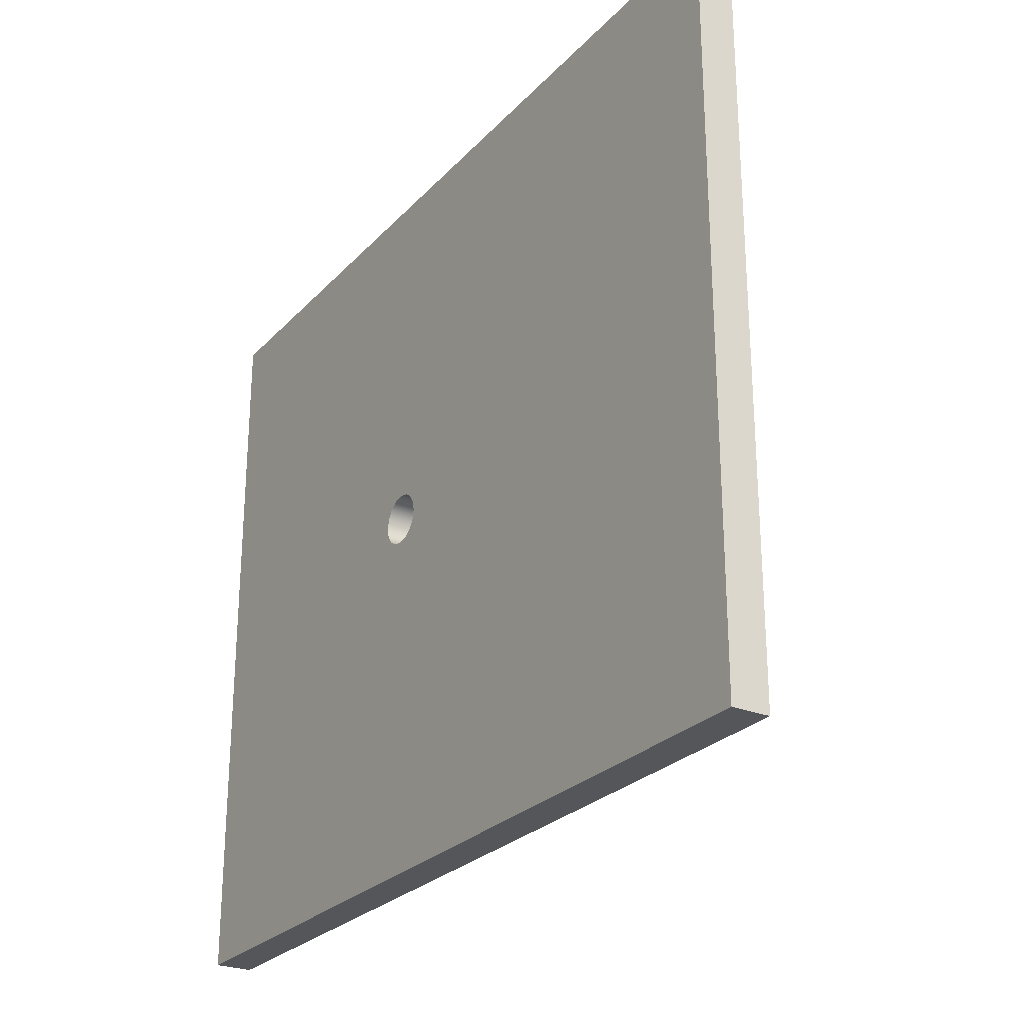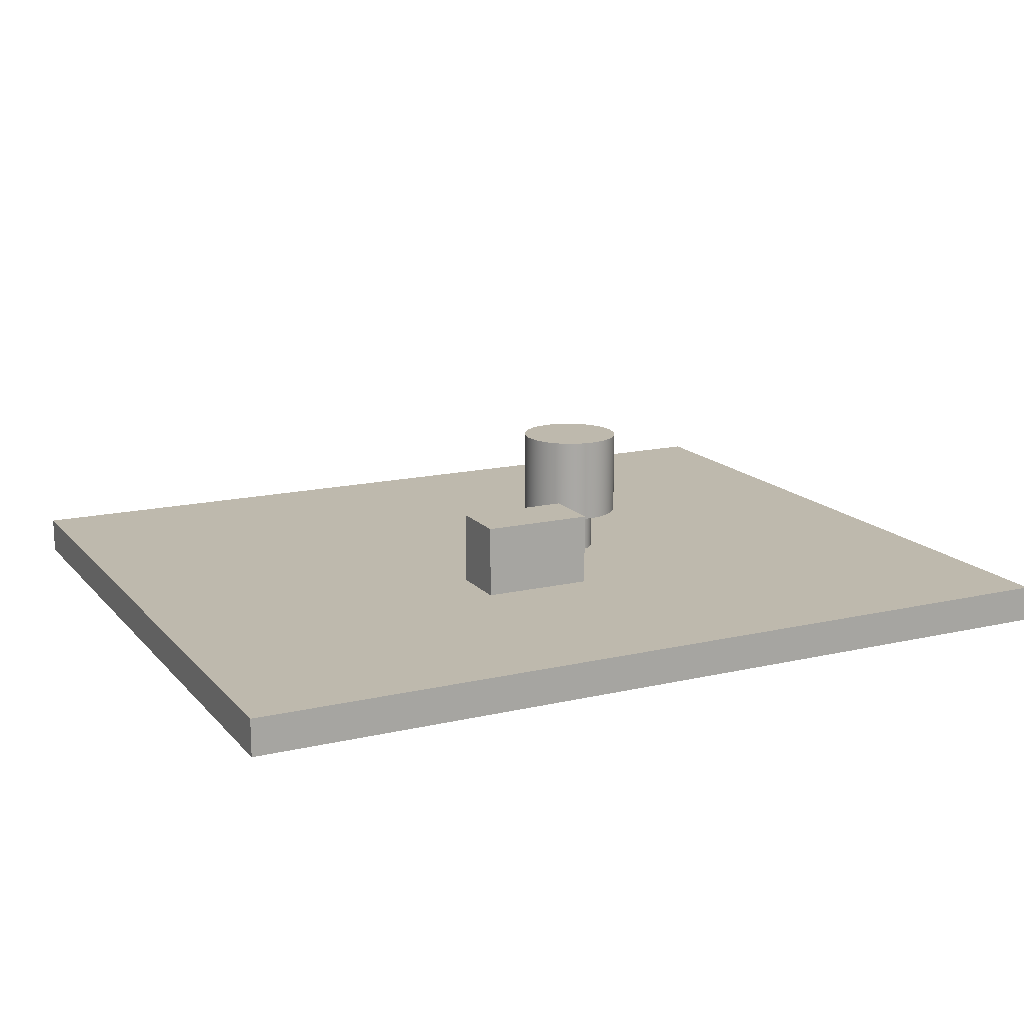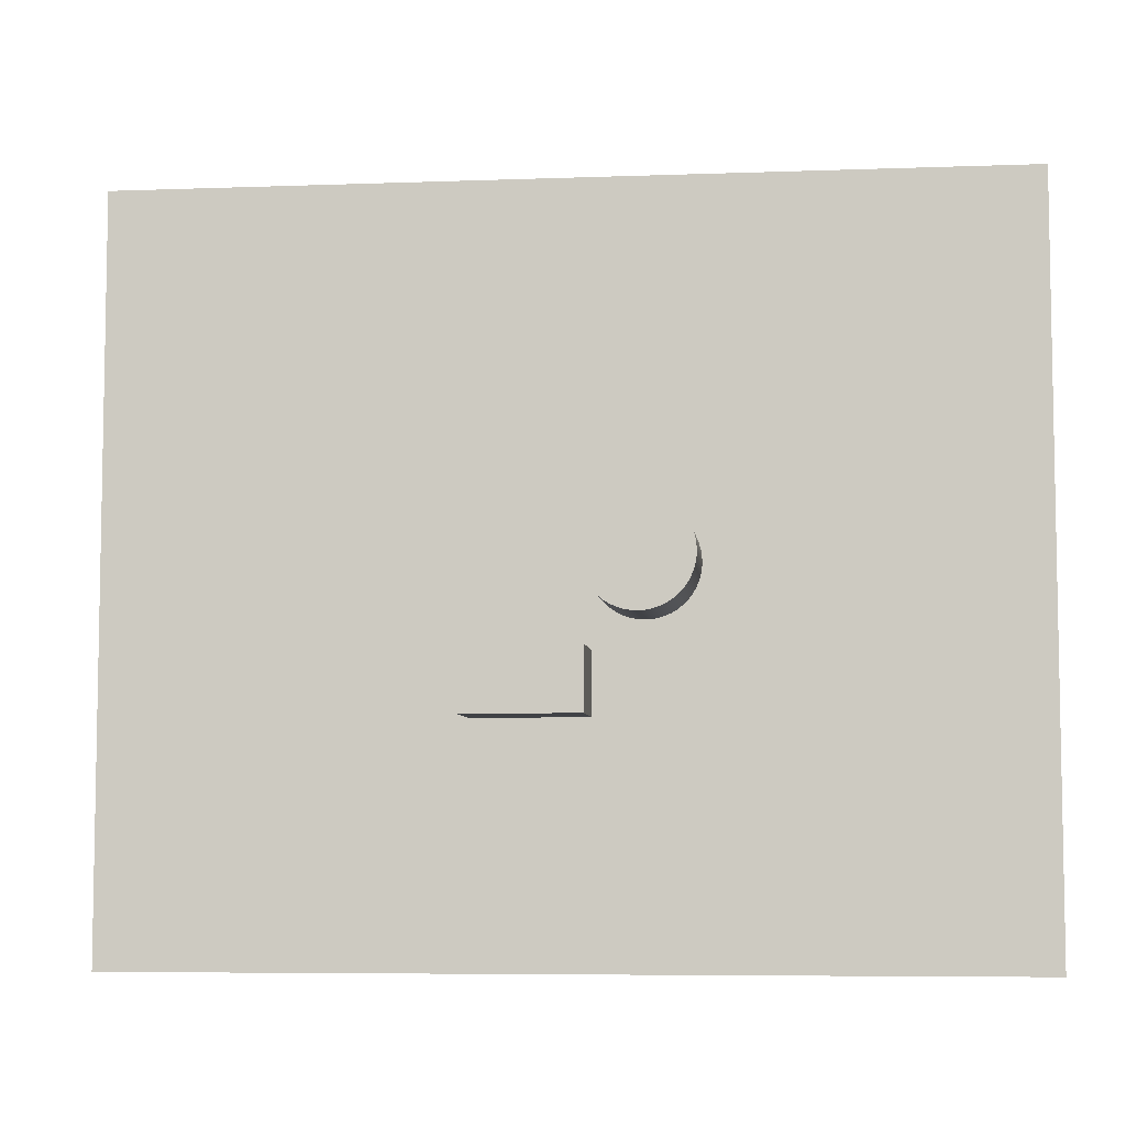
<metadata>
{"format":"obj","ext":"obj","renderer":"f3d","projection":"perspective","resolution":1024,"background":"white","views":[{"elev":-26.1,"azim":57.6,"up":"+Z"},{"elev":15.3,"azim":153.8,"up":"+Y"},{"elev":-6.5,"azim":-173.8,"up":"+Z"}]}
</metadata>
<code>
v 7.132 0 -18.52
v 7.132 0 -10.17
v 7.132 10 -10.17
v 7.132 10 -18.52
v 22.58 0 -18.52
v 7.132 0 -18.52
v 7.132 10 -18.52
v 22.58 10 -18.52
v 22.58 0 -10.17
v 22.58 0 -18.52
v 22.58 10 -18.52
v 22.58 10 -10.17
v 7.132 0 -10.17
v 22.58 0 -10.17
v 22.58 10 -10.17
v 7.132 10 -10.17
v 7.132 10 -10.17
v 22.58 10 -10.17
v 22.58 10 -18.52
v 7.132 10 -18.52
v 22.58 0 -10.17
v 7.132 0 -10.17
v 7.132 0 -18.52
v 22.58 0 -18.52
v -3.5 -5 4.286e-16
v -3.234 -5 -1.339
v -2.475 -5 -2.475
v -1.339 -5 -3.234
v 2.143e-16 -5 -3.5
v 1.339 -5 -3.234
v 2.475 -5 -2.475
v 3.234 -5 -1.339
v 3.5 -5 0
v 3.234 -5 1.339
v 2.475 -5 2.475
v 1.339 -5 3.234
v 2.143e-16 -5 3.5
v -1.339 -5 3.234
v -2.475 -5 2.475
v -3.234 -5 1.339
v -3.5 0 4.286e-16
v -3.234 0 1.339
v -2.475 0 2.475
v -1.339 0 3.234
v 2.143e-16 0 3.5
v 1.339 0 3.234
v 2.475 0 2.475
v 3.234 0 1.339
v 3.5 0 0
v 3.234 0 -1.339
v 2.475 0 -2.475
v 1.339 0 -3.234
v 2.143e-16 0 -3.5
v -1.339 0 -3.234
v -2.475 0 -2.475
v -3.234 0 -1.339
v -3.5 -5 4.286e-16
v -3.5 0 4.286e-16
v 70 0 50
v -50 0 50
v -50 -5 50
v 70 -5 50
v 70 0 -50
v 70 0 50
v 70 -5 50
v 70 -5 -50
v -50 0 -50
v 70 0 -50
v 70 -5 -50
v -50 -5 -50
v -50 0 50
v -50 0 -50
v -50 -5 -50
v -50 -5 50
v -3.5 0 4.286e-16
v -3.234 0 -1.339
v -2.475 0 -2.475
v -1.339 0 -3.234
v 2.143e-16 0 -3.5
v 1.339 0 -3.234
v 2.475 0 -2.475
v 3.234 0 -1.339
v 3.5 0 0
v 3.234 0 1.339
v 2.475 0 2.475
v 1.339 0 3.234
v 2.143e-16 0 3.5
v -1.339 0 3.234
v -2.475 0 2.475
v -3.234 0 1.339
v -50 0 -50
v -50 0 50
v 70 0 50
v 70 0 -50
v -3.5 -5 4.286e-16
v -3.234 -5 1.339
v -2.475 -5 2.475
v -1.339 -5 3.234
v 2.143e-16 -5 3.5
v 1.339 -5 3.234
v 2.475 -5 2.475
v 3.234 -5 1.339
v 3.5 -5 0
v 3.234 -5 -1.339
v 2.475 -5 -2.475
v 1.339 -5 -3.234
v 2.143e-16 -5 -3.5
v -1.339 -5 -3.234
v -2.475 -5 -2.475
v -3.234 -5 -1.339
v -50 -5 50
v -50 -5 -50
v 70 -5 -50
v 70 -5 50
v 7 6 -8.573e-16
v 6.949 6 0.8438
v 6.797 6 1.675
v 6.545 6 2.482
v 6.198 6 3.253
v 5.761 6 3.976
v 5.24 6 4.642
v 4.642 6 5.24
v 3.976 6 5.761
v 3.253 6 6.198
v 2.482 6 6.545
v 1.675 6 6.797
v 0.8438 6 6.949
v -4.286e-16 6 7
v -0.8438 6 6.949
v -1.675 6 6.797
v -2.482 6 6.545
v -3.253 6 6.198
v -3.976 6 5.761
v -4.642 6 5.24
v -5.24 6 4.642
v -5.761 6 3.976
v -6.198 6 3.253
v -6.545 6 2.482
v -6.797 6 1.675
v -6.949 6 0.8438
v -7 6 0
v -6.949 6 -0.8438
v -6.797 6 -1.675
v -6.545 6 -2.482
v -6.198 6 -3.253
v -5.761 6 -3.976
v -5.24 6 -4.642
v -4.642 6 -5.24
v -3.976 6 -5.761
v -3.253 6 -6.198
v -2.482 6 -6.545
v -1.675 6 -6.797
v -0.8438 6 -6.949
v -4.286e-16 6 -7
v 0.8438 6 -6.949
v 1.675 6 -6.797
v 2.482 6 -6.545
v 3.253 6 -6.198
v 3.976 6 -5.761
v 4.642 6 -5.24
v 5.24 6 -4.642
v 5.761 6 -3.976
v 6.198 6 -3.253
v 6.545 6 -2.482
v 6.797 6 -1.675
v 6.949 6 -0.8438
v -3.5 6 4.286e-16
v -3.45 6 0.5915
v -3.3 6 1.166
v -3.056 6 1.707
v -2.723 6 2.199
v -2.312 6 2.627
v -1.835 6 2.98
v -1.305 6 3.248
v -0.7374 6 3.421
v -0.1485 6 3.497
v 0.4446 6 3.472
v 1.025 6 3.347
v 1.576 6 3.125
v 2.081 6 2.814
v 2.527 6 2.422
v 2.9 6 1.96
v 3.189 6 1.442
v 3.387 6 0.8819
v 3.487 6 0.2968
v 3.487 6 -0.2968
v 3.387 6 -0.8819
v 3.189 6 -1.442
v 2.9 6 -1.96
v 2.527 6 -2.422
v 2.081 6 -2.814
v 1.576 6 -3.125
v 1.025 6 -3.347
v 0.4446 6 -3.472
v -0.1485 6 -3.497
v -0.7374 6 -3.421
v -1.305 6 -3.248
v -1.835 6 -2.98
v -2.312 6 -2.627
v -2.723 6 -2.199
v -3.056 6 -1.707
v -3.3 6 -1.166
v -3.45 6 -0.5915
v 7 18 -8.573e-16
v 6.949 18 0.8438
v 6.797 18 1.675
v 6.545 18 2.482
v 6.198 18 3.253
v 5.761 18 3.976
v 5.24 18 4.642
v 4.642 18 5.24
v 3.976 18 5.761
v 3.253 18 6.198
v 2.482 18 6.545
v 1.675 18 6.797
v 0.8438 18 6.949
v -4.286e-16 18 7
v -0.8438 18 6.949
v -1.675 18 6.797
v -2.482 18 6.545
v -3.253 18 6.198
v -3.976 18 5.761
v -4.642 18 5.24
v -5.24 18 4.642
v -5.761 18 3.976
v -6.198 18 3.253
v -6.545 18 2.482
v -6.797 18 1.675
v -6.949 18 0.8438
v -7 18 0
v -6.949 18 -0.8438
v -6.797 18 -1.675
v -6.545 18 -2.482
v -6.198 18 -3.253
v -5.761 18 -3.976
v -5.24 18 -4.642
v -4.642 18 -5.24
v -3.976 18 -5.761
v -3.253 18 -6.198
v -2.482 18 -6.545
v -1.675 18 -6.797
v -0.8438 18 -6.949
v -4.286e-16 18 -7
v 0.8438 18 -6.949
v 1.675 18 -6.797
v 2.482 18 -6.545
v 3.253 18 -6.198
v 3.976 18 -5.761
v 4.642 18 -5.24
v 5.24 18 -4.642
v 5.761 18 -3.976
v 6.198 18 -3.253
v 6.545 18 -2.482
v 6.797 18 -1.675
v 6.949 18 -0.8438
v 7 6 -8.573e-16
v 6.949 6 -0.8438
v 6.797 6 -1.675
v 6.545 6 -2.482
v 6.198 6 -3.253
v 5.761 6 -3.976
v 5.24 6 -4.642
v 4.642 6 -5.24
v 3.976 6 -5.761
v 3.253 6 -6.198
v 2.482 6 -6.545
v 1.675 6 -6.797
v 0.8438 6 -6.949
v -4.286e-16 6 -7
v -0.8438 6 -6.949
v -1.675 6 -6.797
v -2.482 6 -6.545
v -3.253 6 -6.198
v -3.976 6 -5.761
v -4.642 6 -5.24
v -5.24 6 -4.642
v -5.761 6 -3.976
v -6.198 6 -3.253
v -6.545 6 -2.482
v -6.797 6 -1.675
v -6.949 6 -0.8438
v -7 6 0
v -6.949 6 0.8438
v -6.797 6 1.675
v -6.545 6 2.482
v -6.198 6 3.253
v -5.761 6 3.976
v -5.24 6 4.642
v -4.642 6 5.24
v -3.976 6 5.761
v -3.253 6 6.198
v -2.482 6 6.545
v -1.675 6 6.797
v -0.8438 6 6.949
v -4.286e-16 6 7
v 0.8438 6 6.949
v 1.675 6 6.797
v 2.482 6 6.545
v 3.253 6 6.198
v 3.976 6 5.761
v 4.642 6 5.24
v 5.24 6 4.642
v 5.761 6 3.976
v 6.198 6 3.253
v 6.545 6 2.482
v 6.797 6 1.675
v 6.949 6 0.8438
v 7 6 -8.573e-16
v 7 18 -8.573e-16
v 7 18 -8.573e-16
v 6.949 18 -0.8438
v 6.797 18 -1.675
v 6.545 18 -2.482
v 6.198 18 -3.253
v 5.761 18 -3.976
v 5.24 18 -4.642
v 4.642 18 -5.24
v 3.976 18 -5.761
v 3.253 18 -6.198
v 2.482 18 -6.545
v 1.675 18 -6.797
v 0.8438 18 -6.949
v -4.286e-16 18 -7
v -0.8438 18 -6.949
v -1.675 18 -6.797
v -2.482 18 -6.545
v -3.253 18 -6.198
v -3.976 18 -5.761
v -4.642 18 -5.24
v -5.24 18 -4.642
v -5.761 18 -3.976
v -6.198 18 -3.253
v -6.545 18 -2.482
v -6.797 18 -1.675
v -6.949 18 -0.8438
v -7 18 0
v -6.949 18 0.8438
v -6.797 18 1.675
v -6.545 18 2.482
v -6.198 18 3.253
v -5.761 18 3.976
v -5.24 18 4.642
v -4.642 18 5.24
v -3.976 18 5.761
v -3.253 18 6.198
v -2.482 18 6.545
v -1.675 18 6.797
v -0.8438 18 6.949
v -4.286e-16 18 7
v 0.8438 18 6.949
v 1.675 18 6.797
v 2.482 18 6.545
v 3.253 18 6.198
v 3.976 18 5.761
v 4.642 18 5.24
v 5.24 18 4.642
v 5.761 18 3.976
v 6.198 18 3.253
v 6.545 18 2.482
v 6.797 18 1.675
v 6.949 18 0.8438
v -3.5 6 4.286e-16
v -3.45 6 -0.5915
v -3.3 6 -1.166
v -3.056 6 -1.707
v -2.723 6 -2.199
v -2.312 6 -2.627
v -1.835 6 -2.98
v -1.305 6 -3.248
v -0.7374 6 -3.421
v -0.1485 6 -3.497
v 0.4446 6 -3.472
v 1.025 6 -3.347
v 1.576 6 -3.125
v 2.081 6 -2.814
v 2.527 6 -2.422
v 2.9 6 -1.96
v 3.189 6 -1.442
v 3.387 6 -0.8819
v 3.487 6 -0.2968
v 3.487 6 0.2968
v 3.387 6 0.8819
v 3.189 6 1.442
v 2.9 6 1.96
v 2.527 6 2.422
v 2.081 6 2.814
v 1.576 6 3.125
v 1.025 6 3.347
v 0.4446 6 3.472
v -0.1485 6 3.497
v -0.7374 6 3.421
v -1.305 6 3.248
v -1.835 6 2.98
v -2.312 6 2.627
v -2.723 6 2.199
v -3.056 6 1.707
v -3.3 6 1.166
v -3.45 6 0.5915
v -3.5 0 4.286e-16
v -3.45 0 0.5915
v -3.3 0 1.166
v -3.056 0 1.707
v -2.723 0 2.199
v -2.312 0 2.627
v -1.835 0 2.98
v -1.305 0 3.248
v -0.7374 0 3.421
v -0.1485 0 3.497
v 0.4446 0 3.472
v 1.025 0 3.347
v 1.576 0 3.125
v 2.081 0 2.814
v 2.527 0 2.422
v 2.9 0 1.96
v 3.189 0 1.442
v 3.387 0 0.8819
v 3.487 0 0.2968
v 3.487 0 -0.2968
v 3.387 0 -0.8819
v 3.189 0 -1.442
v 2.9 0 -1.96
v 2.527 0 -2.422
v 2.081 0 -2.814
v 1.576 0 -3.125
v 1.025 0 -3.347
v 0.4446 0 -3.472
v -0.1485 0 -3.497
v -0.7374 0 -3.421
v -1.305 0 -3.248
v -1.835 0 -2.98
v -2.312 0 -2.627
v -2.723 0 -2.199
v -3.056 0 -1.707
v -3.3 0 -1.166
v -3.45 0 -0.5915
v -3.5 0 4.286e-16
v -3.5 6 4.286e-16
v -3.5 0 4.286e-16
v -3.45 0 -0.5915
v -3.3 0 -1.166
v -3.056 0 -1.707
v -2.723 0 -2.199
v -2.312 0 -2.627
v -1.835 0 -2.98
v -1.305 0 -3.248
v -0.7374 0 -3.421
v -0.1485 0 -3.497
v 0.4446 0 -3.472
v 1.025 0 -3.347
v 1.576 0 -3.125
v 2.081 0 -2.814
v 2.527 0 -2.422
v 2.9 0 -1.96
v 3.189 0 -1.442
v 3.387 0 -0.8819
v 3.487 0 -0.2968
v 3.487 0 0.2968
v 3.387 0 0.8819
v 3.189 0 1.442
v 2.9 0 1.96
v 2.527 0 2.422
v 2.081 0 2.814
v 1.576 0 3.125
v 1.025 0 3.347
v 0.4446 0 3.472
v -0.1485 0 3.497
v -0.7374 0 3.421
v -1.305 0 3.248
v -1.835 0 2.98
v -2.312 0 2.627
v -2.723 0 2.199
v -3.056 0 1.707
v -3.3 0 1.166
v -3.45 0 0.5915
g 5bab1618-e32c-11ea-a160-54bf646e7e1f
f 1 2 4
f 4 2 3
g 5bab3d5e-e32c-11ea-a45e-54bf646e7e1f
f 5 6 8
f 8 6 7
g 5bab8b74-e32c-11ea-9269-54bf646e7e1f
f 9 10 12
f 12 10 11
g 5babd9a2-e32c-11ea-92a2-54bf646e7e1f
f 13 14 16
f 16 14 15
g 5bac27a4-e32c-11ea-81bb-54bf646e7e1f
f 18 19 17
f 17 19 20
g 5bac9cca-e32c-11ea-a9a0-54bf646e7e1f
f 21 22 24
f 24 22 23
g 5bde7ee6-e32c-11ea-9f2c-54bf646e7e1f
f 26 56 25
f 25 56 58
f 57 41 40
f 40 41 42
f 40 42 43
f 26 27 56
f 56 27 55
f 55 27 28
f 55 28 54
f 54 28 29
f 54 29 53
f 53 29 30
f 53 30 52
f 52 30 31
f 52 31 51
f 51 31 32
f 51 32 50
f 50 32 33
f 50 33 49
f 49 33 34
f 49 34 48
f 48 34 35
f 48 35 47
f 47 35 36
f 47 36 46
f 46 36 37
f 46 37 45
f 45 37 38
f 45 38 44
f 44 38 39
f 44 39 43
f 43 39 40
g 5bdecd06-e32c-11ea-8581-54bf646e7e1f
f 59 60 62
f 62 60 61
g 5bdf4228-e32c-11ea-8118-54bf646e7e1f
f 63 64 66
f 66 64 65
g 5bdf9048-e32c-11ea-8440-54bf646e7e1f
f 67 68 70
f 70 68 69
g 5be02c80-e32c-11ea-94ce-54bf646e7e1f
f 71 72 74
f 74 72 73
g 5be0efc6-e32c-11ea-a2a5-54bf646e7e1f
f 76 91 75
f 75 91 92
f 75 92 90
f 90 92 89
f 89 92 88
f 88 92 87
f 87 92 93
f 87 93 86
f 86 93 85
f 85 93 84
f 84 93 83
f 83 93 94
f 83 94 82
f 82 94 81
f 81 94 80
f 80 94 79
f 79 94 91
f 79 91 78
f 78 91 77
f 77 91 76
g 5be2011e-e32c-11ea-9725-54bf646e7e1f
f 96 111 95
f 95 111 112
f 95 112 110
f 110 112 109
f 109 112 108
f 108 112 107
f 107 112 113
f 107 113 106
f 106 113 105
f 105 113 104
f 104 113 103
f 103 113 114
f 103 114 102
f 102 114 101
f 101 114 100
f 100 114 99
f 99 114 111
f 99 111 98
f 98 111 97
f 97 111 96
g 5c3af0d2-e32c-11ea-be43-54bf646e7e1f
f 116 185 115
f 115 185 186
f 115 186 166
f 166 186 187
f 166 187 165
f 165 187 164
f 164 187 188
f 164 188 163
f 163 188 189
f 163 189 162
f 162 189 161
f 161 189 190
f 161 190 160
f 160 190 191
f 160 191 159
f 159 191 192
f 159 192 158
f 158 192 157
f 157 192 193
f 157 193 156
f 156 193 194
f 156 194 155
f 155 194 154
f 154 194 195
f 154 195 153
f 153 195 196
f 153 196 152
f 152 196 197
f 152 197 151
f 151 197 150
f 150 197 198
f 150 198 149
f 149 198 199
f 149 199 148
f 148 199 147
f 147 199 200
f 147 200 146
f 146 200 201
f 146 201 145
f 145 201 202
f 145 202 144
f 144 202 143
f 143 202 203
f 143 203 142
f 142 203 167
f 142 167 141
f 141 167 140
f 140 167 168
f 140 168 139
f 139 168 169
f 139 169 138
f 138 169 137
f 137 169 170
f 137 170 136
f 136 170 171
f 136 171 135
f 135 171 172
f 135 172 134
f 134 172 133
f 133 172 173
f 133 173 132
f 132 173 174
f 132 174 131
f 131 174 130
f 130 174 175
f 130 175 129
f 129 175 176
f 129 176 128
f 128 176 177
f 128 177 127
f 127 177 126
f 126 177 178
f 126 178 125
f 125 178 179
f 125 179 124
f 124 179 123
f 123 179 180
f 123 180 122
f 122 180 181
f 122 181 121
f 121 181 182
f 121 182 120
f 120 182 119
f 119 182 183
f 119 183 118
f 118 183 184
f 118 184 117
f 117 184 116
f 116 184 185
g 5c3bb42c-e32c-11ea-9f58-54bf646e7e1f
f 205 307 204
f 204 307 308
f 309 256 255
f 255 256 257
f 255 257 254
f 254 257 258
f 254 258 253
f 253 258 259
f 253 259 252
f 252 259 260
f 252 260 251
f 251 260 261
f 251 261 250
f 250 261 262
f 250 262 249
f 249 262 263
f 249 263 248
f 248 263 264
f 248 264 247
f 247 264 265
f 247 265 246
f 246 265 266
f 246 266 245
f 245 266 267
f 245 267 244
f 244 267 268
f 244 268 243
f 243 268 269
f 243 269 242
f 242 269 270
f 242 270 241
f 241 270 271
f 241 271 240
f 240 271 272
f 240 272 239
f 239 272 273
f 239 273 238
f 238 273 274
f 238 274 237
f 237 274 275
f 237 275 236
f 236 275 276
f 236 276 235
f 235 276 277
f 235 277 234
f 234 277 278
f 234 278 233
f 233 278 279
f 233 279 232
f 232 279 280
f 232 280 231
f 231 280 281
f 231 281 230
f 230 281 282
f 230 282 229
f 229 282 283
f 229 283 228
f 228 283 284
f 228 284 227
f 227 284 285
f 227 285 226
f 226 285 286
f 226 286 225
f 225 286 287
f 225 287 224
f 224 287 288
f 224 288 223
f 223 288 289
f 223 289 222
f 222 289 290
f 222 290 221
f 221 290 291
f 221 291 220
f 220 291 292
f 220 292 219
f 219 292 293
f 219 293 218
f 218 293 294
f 218 294 217
f 217 294 295
f 217 295 216
f 216 295 296
f 216 296 215
f 215 296 297
f 215 297 214
f 214 297 298
f 214 298 213
f 213 298 299
f 213 299 212
f 212 299 300
f 212 300 211
f 211 300 301
f 211 301 210
f 210 301 302
f 210 302 209
f 209 302 303
f 209 303 208
f 208 303 304
f 208 304 207
f 207 304 305
f 207 305 206
f 206 305 306
f 206 306 205
f 205 306 307
g 5c3c505a-e32c-11ea-917f-54bf646e7e1f
f 311 335 310
f 310 335 336
f 310 336 361
f 361 336 337
f 361 337 360
f 360 337 338
f 360 338 359
f 359 338 339
f 359 339 358
f 358 339 340
f 358 340 357
f 357 340 341
f 357 341 356
f 356 341 342
f 356 342 355
f 355 342 343
f 355 343 354
f 354 343 344
f 354 344 353
f 353 344 345
f 353 345 352
f 352 345 346
f 352 346 351
f 351 346 347
f 351 347 350
f 350 347 348
f 350 348 349
f 335 311 334
f 334 311 312
f 334 312 333
f 333 312 313
f 333 313 332
f 332 313 314
f 332 314 331
f 331 314 315
f 331 315 330
f 330 315 316
f 330 316 329
f 329 316 317
f 329 317 328
f 328 317 318
f 328 318 327
f 327 318 319
f 327 319 326
f 326 319 320
f 326 320 325
f 325 320 321
f 325 321 324
f 324 321 322
f 324 322 323
g 5c08e798-e32c-11ea-b045-54bf646e7e1f
f 363 435 362
f 362 435 436
f 437 399 398
f 398 399 400
f 398 400 397
f 397 400 401
f 397 401 396
f 396 401 402
f 396 402 395
f 395 402 403
f 395 403 394
f 394 403 404
f 394 404 393
f 393 404 405
f 393 405 392
f 392 405 406
f 392 406 391
f 391 406 407
f 391 407 390
f 390 407 408
f 390 408 389
f 389 408 409
f 389 409 388
f 388 409 410
f 388 410 387
f 387 410 411
f 387 411 386
f 386 411 412
f 386 412 385
f 385 412 413
f 385 413 384
f 384 413 414
f 384 414 383
f 383 414 415
f 383 415 382
f 382 415 416
f 382 416 381
f 381 416 417
f 381 417 380
f 380 417 418
f 380 418 379
f 379 418 419
f 379 419 378
f 378 419 420
f 378 420 377
f 377 420 421
f 377 421 376
f 376 421 422
f 376 422 375
f 375 422 423
f 375 423 374
f 374 423 424
f 374 424 373
f 373 424 425
f 373 425 372
f 372 425 426
f 372 426 371
f 371 426 427
f 371 427 370
f 370 427 428
f 370 428 369
f 369 428 429
f 369 429 368
f 368 429 430
f 368 430 367
f 367 430 431
f 367 431 366
f 366 431 432
f 366 432 365
f 365 432 433
f 365 433 364
f 364 433 434
f 364 434 363
f 363 434 435
g 5c0a200a-e32c-11ea-b3e8-54bf646e7e1f
f 474 438 460
f 460 438 439
f 460 439 440
f 440 441 460
f 460 441 442
f 460 442 443
f 443 444 460
f 460 444 445
f 460 445 446
f 446 447 460
f 460 447 448
f 460 448 449
f 449 450 460
f 460 450 451
f 460 451 452
f 452 453 460
f 460 453 459
f 459 453 454
f 459 454 458
f 458 454 455
f 458 455 457
f 457 455 456
f 461 471 460
f 460 471 472
f 460 472 473
f 471 461 470
f 470 461 462
f 470 462 469
f 469 462 463
f 469 463 468
f 468 463 464
f 468 464 467
f 467 464 465
f 467 465 466
f 473 474 460

</code>
